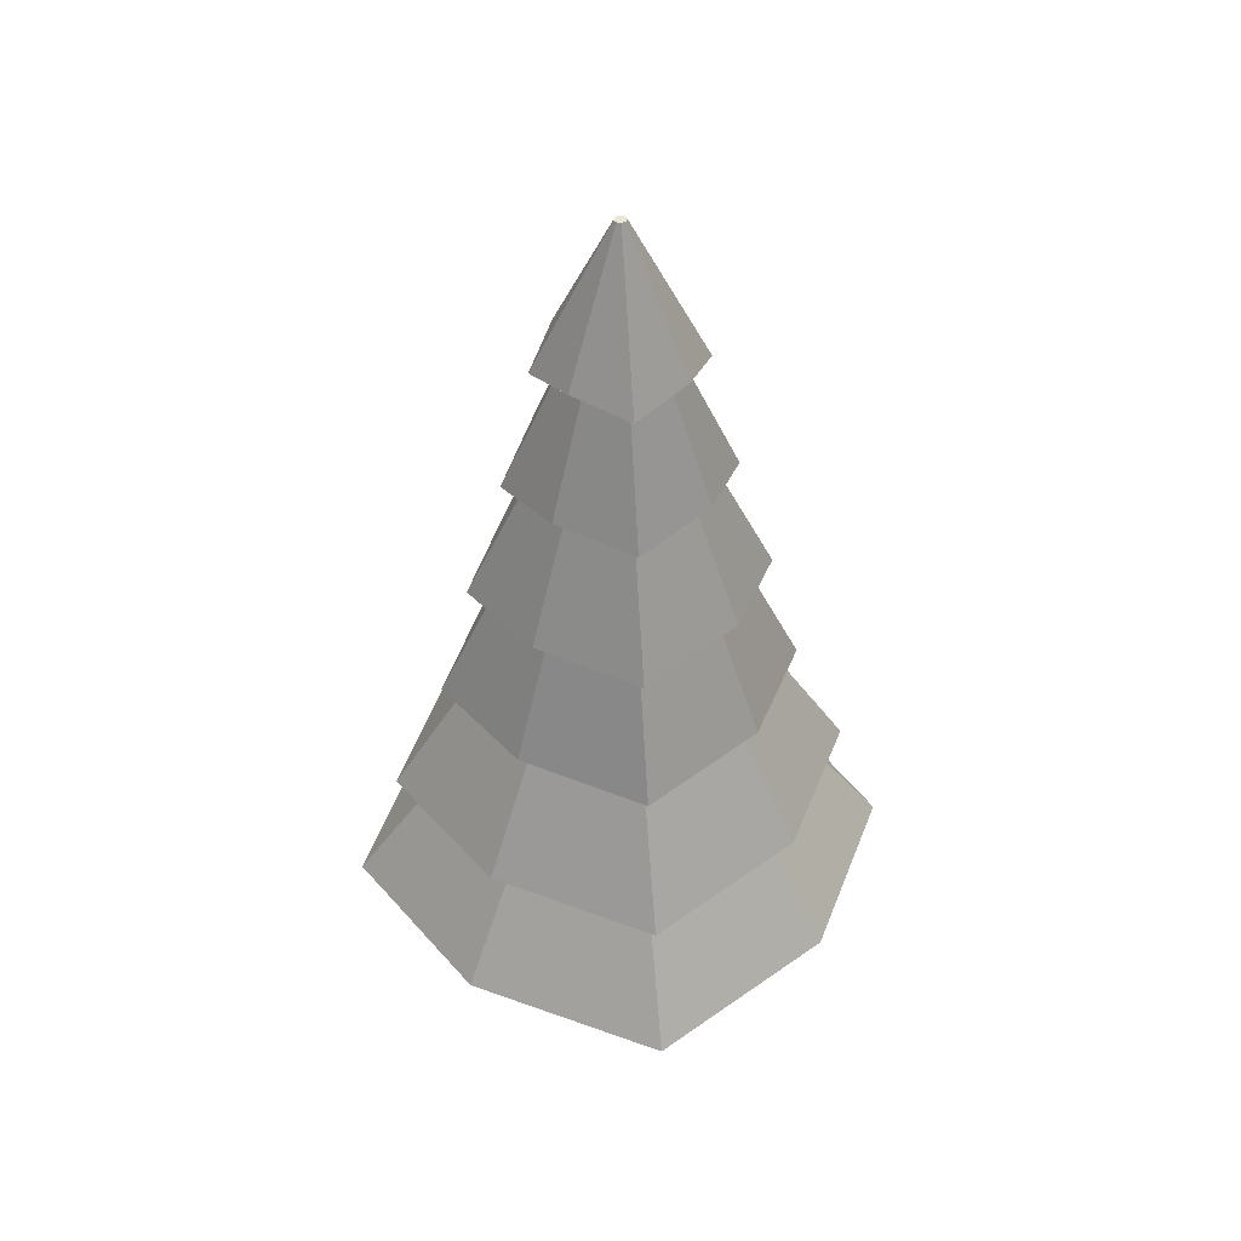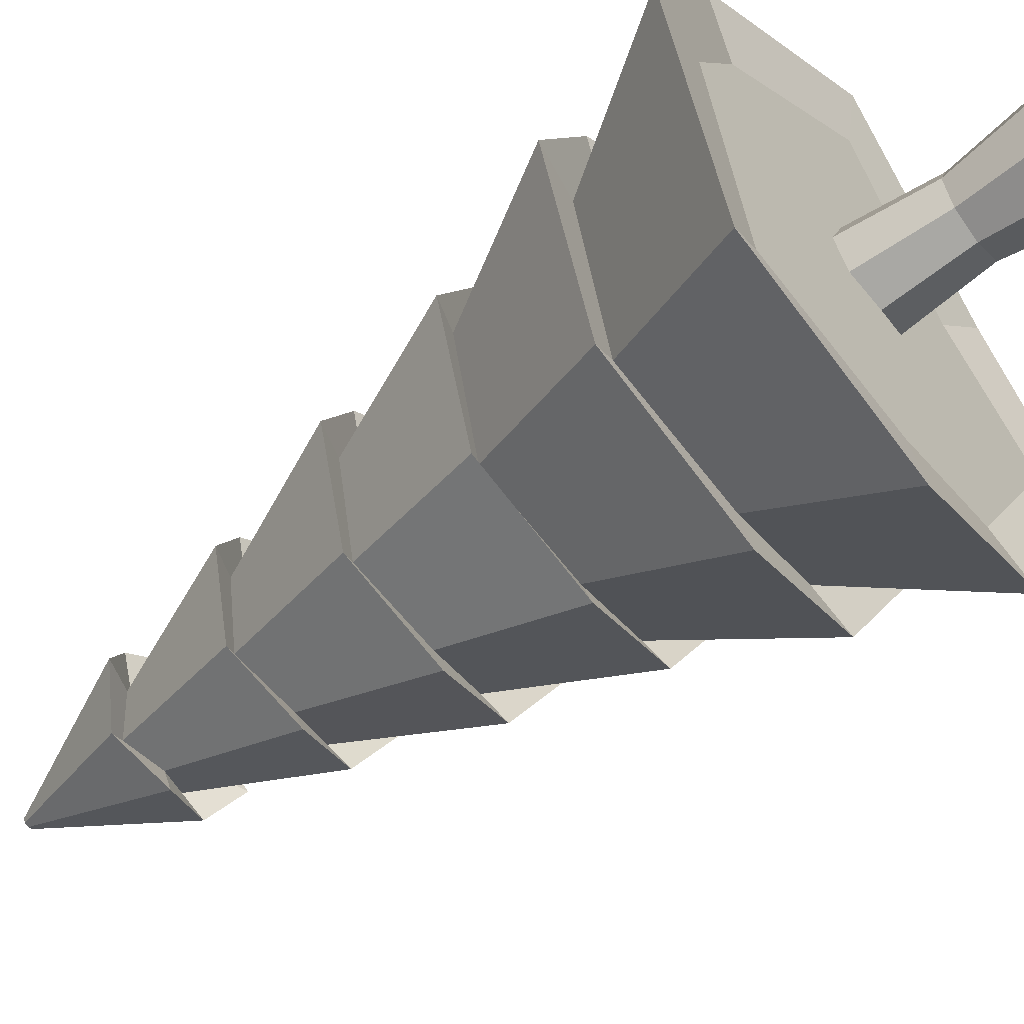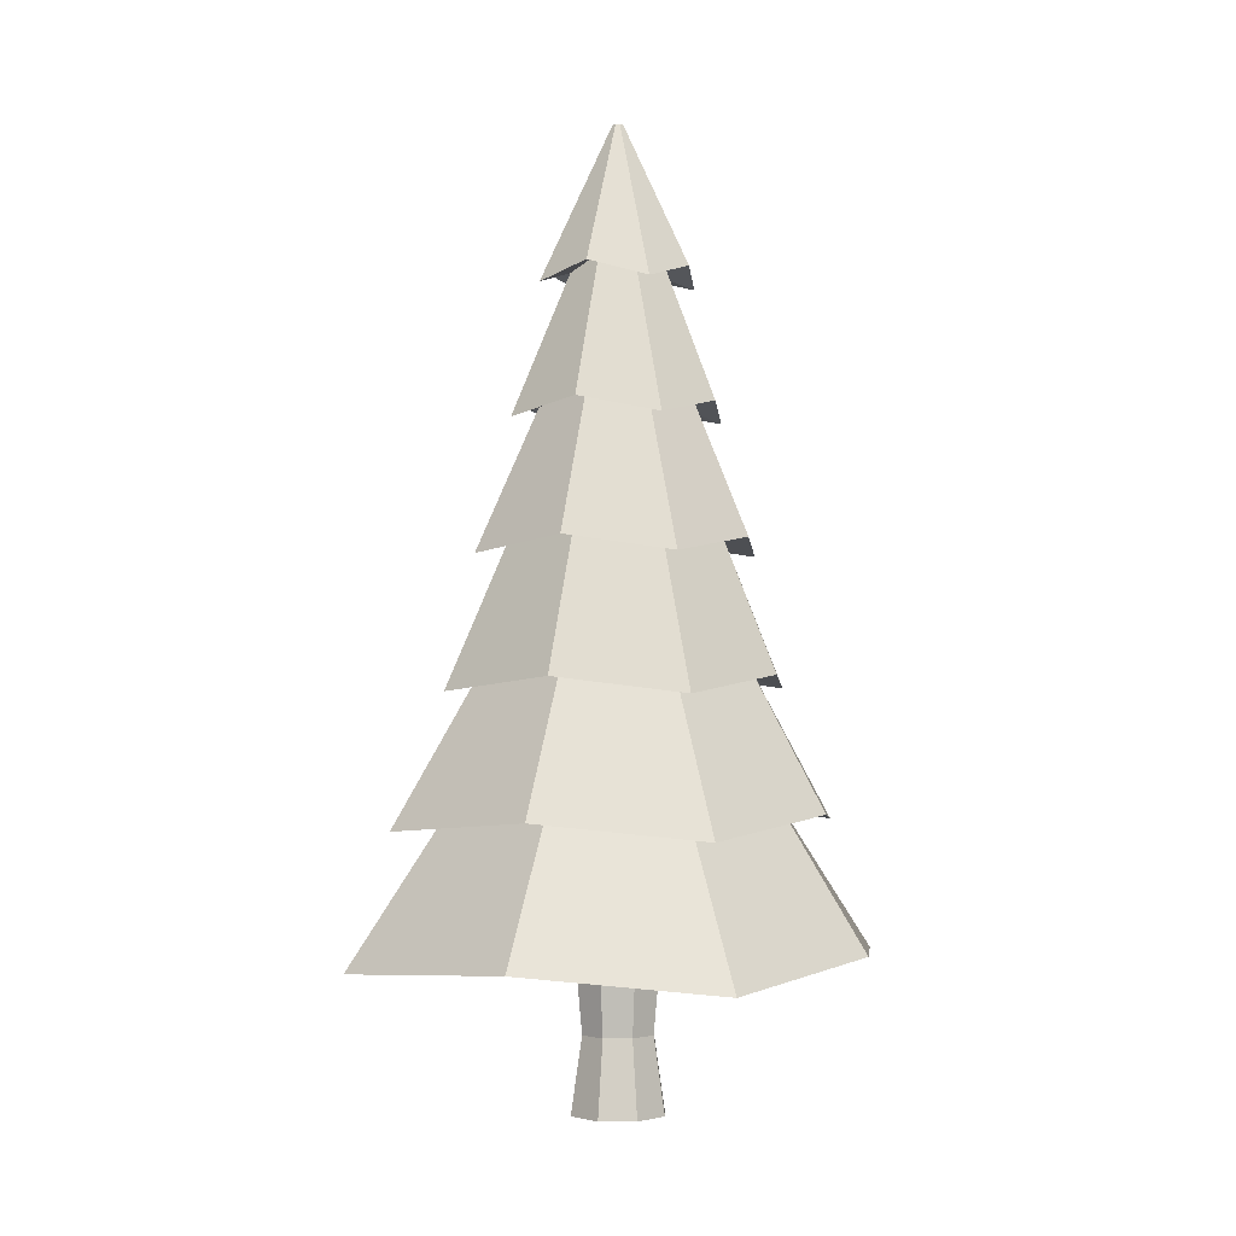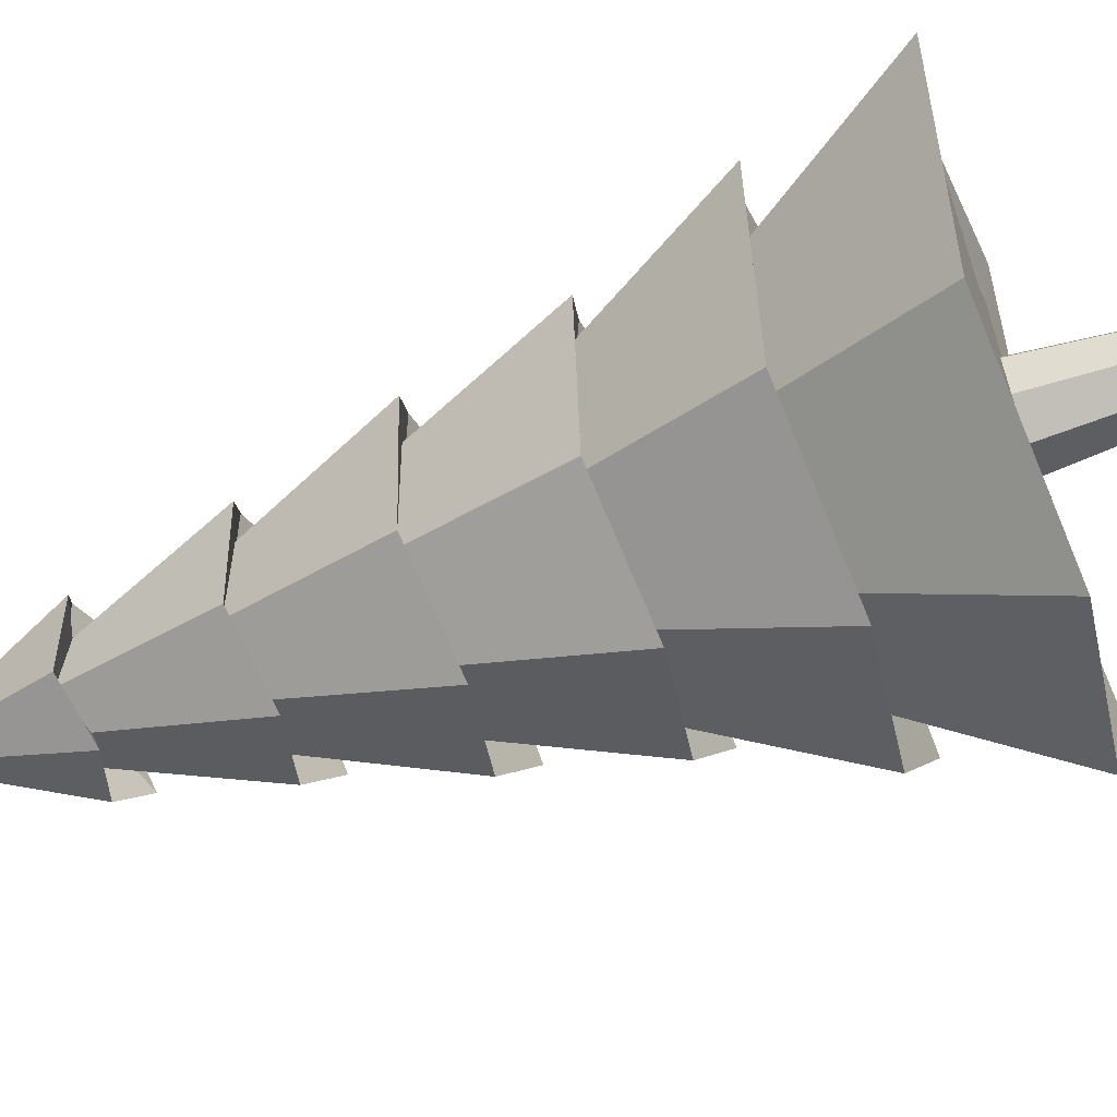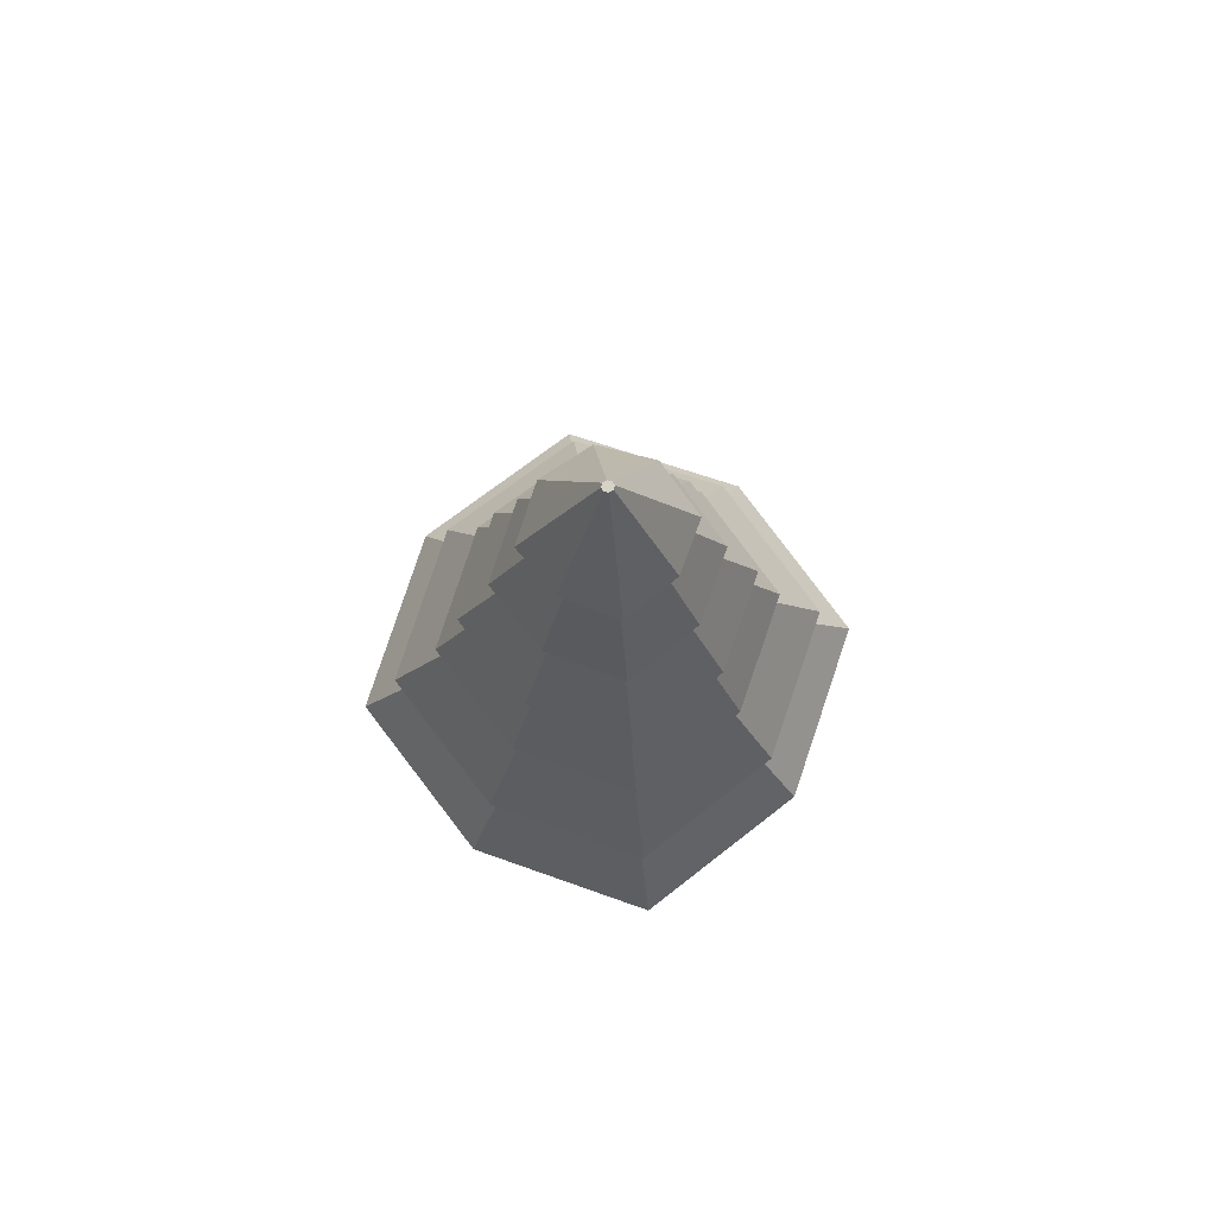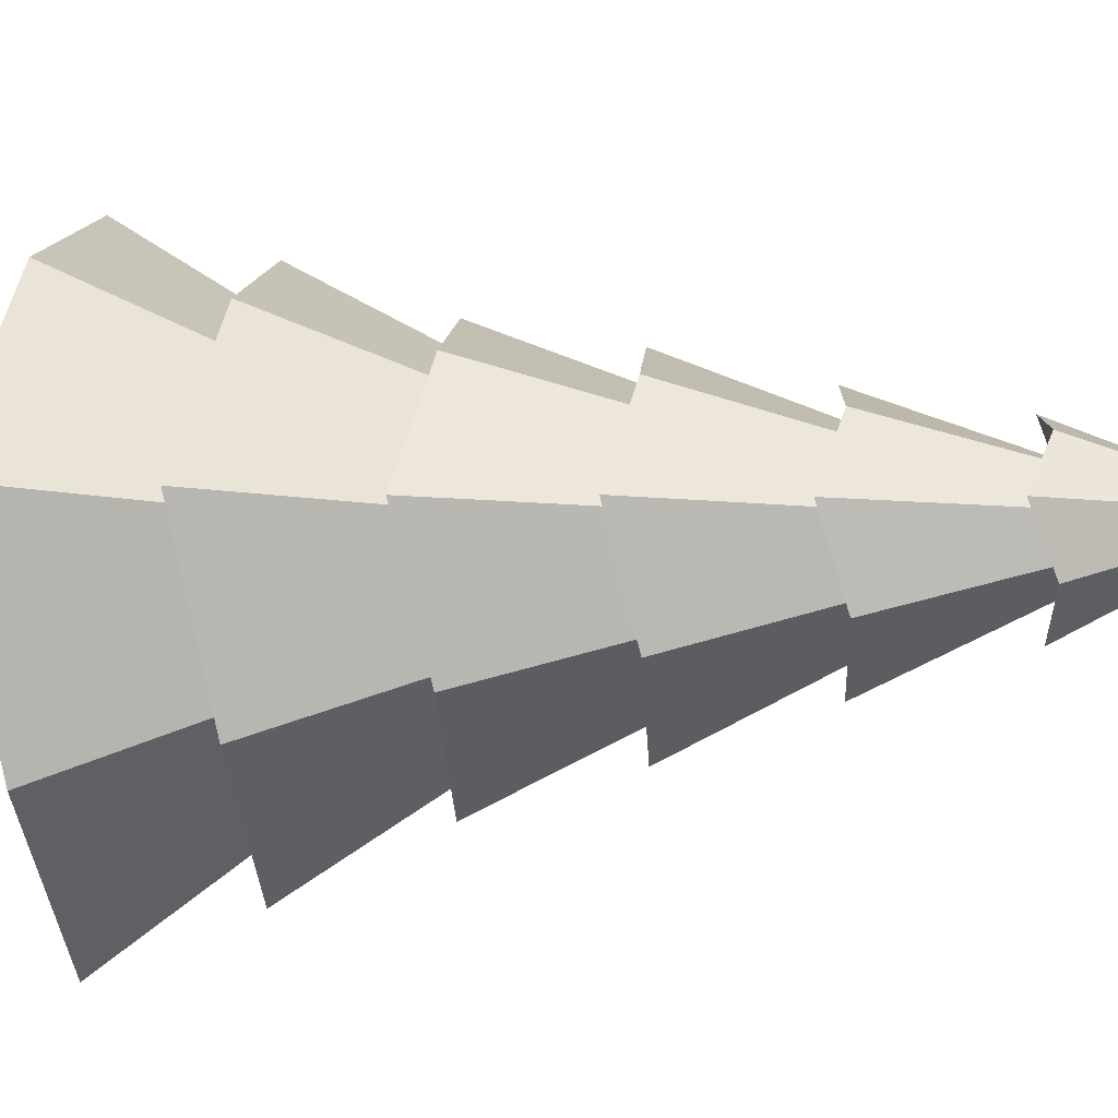
<metadata>
{"format":"obj","ext":"obj","renderer":"f3d","projection":"perspective","resolution":1024,"background":"white","views":[{"elev":46.2,"azim":171.5,"up":"+Y"},{"elev":-56.4,"azim":-52.3,"up":"+Z"},{"elev":-0.6,"azim":158.0,"up":"+Y"},{"elev":-64.4,"azim":-71.2,"up":"+Z"},{"elev":78.4,"azim":-9.3,"up":"+Y"},{"elev":-15.0,"azim":103.4,"up":"+Z"}]}
</metadata>
<code>
o Tree1_Cylinder
v 0 0.3473 -1.754
v -0 7.023 -0.04262
v 1.142 0.4785 -1.142
v 0.03365 7.023 -0.03014
v 1.754 0.3473 0
v 0.04759 7.023 0
v 1.142 0.4785 1.142
v 0.03365 7.023 0.03013
v -0 0.3473 1.754
v -0 7.023 0.04262
v -1.142 0.4785 1.142
v -0.03365 7.023 0.03013
v -1.754 0.3473 -0
v -0.04759 7.023 -0
v -1.142 0.4785 -1.142
v -0.03365 7.023 -0.03014
v 0 1.438 -1.483
v 0 2.529 -1.213
v 0 3.62 -0.9422
v 0 4.711 -0.6716
v -0 5.801 -0.4009
v 0.2693 5.932 -0.261
v 0.4438 4.842 -0.4372
v 0.6183 3.751 -0.6134
v 0.7928 2.66 -0.7895
v 0.9674 1.569 -0.9657
v 0.4136 5.801 0
v 0.6817 4.711 0
v 0.9498 3.62 0
v 1.218 2.529 0
v 1.486 1.438 0
v 0.2693 5.932 0.261
v 0.4438 4.842 0.4372
v 0.6183 3.751 0.6134
v 0.7928 2.66 0.7895
v 0.9674 1.569 0.9657
v -0 5.801 0.4009
v -0 4.711 0.6716
v -0 3.62 0.9422
v -0 2.529 1.213
v -0 1.438 1.483
v -0.2693 5.932 0.261
v -0.4438 4.842 0.4372
v -0.6183 3.751 0.6134
v -0.7928 2.66 0.7895
v -0.9674 1.569 0.9657
v -0.4136 5.801 -0
v -0.6817 4.711 -0
v -0.9498 3.62 -0
v -1.218 2.529 -0
v -1.486 1.438 -0
v -0.2693 5.932 -0.261
v -0.4438 4.842 -0.4372
v -0.6183 3.751 -0.6134
v -0.7928 2.66 -0.7895
v -0.9674 1.569 -0.9657
v 0 5.72 -0.6561
v 0.4406 5.851 -0.4271
v 0.6768 5.72 0
v 0.4406 5.851 0.4271
v -0 5.72 0.6561
v -0.4406 5.851 0.4271
v -0.6768 5.72 -0
v -0.4406 5.851 -0.4271
v 0 4.629 -0.9056
v 0.5984 4.761 -0.5895
v 0.9193 4.629 0
v 0.5984 4.761 0.5895
v -0 4.629 0.9056
v -0.5984 4.761 0.5895
v -0.9193 4.629 -0
v -0.5984 4.761 -0.5895
v 0 3.539 -1.213
v 0.7958 3.67 -0.7895
v 1.223 3.539 0
v 0.7958 3.67 0.7895
v -0 3.539 1.213
v -0.7958 3.67 0.7895
v -1.223 3.539 -0
v -0.7958 3.67 -0.7895
v 0 2.448 -1.471
v 0.9614 2.579 -0.9574
v 1.477 2.448 0
v 0.9614 2.579 0.9574
v -0 2.448 1.471
v -0.9614 2.579 0.9574
v -1.477 2.448 -0
v -0.9614 2.579 -0.9574
v 0 1.357 -1.915
v 1.249 1.488 -1.247
v 1.918 1.357 0
v 1.249 1.488 1.247
v -0 1.357 1.915
v -1.249 1.488 1.247
v -1.918 1.357 -0
v -1.249 1.488 -1.247
v 1.491 0.3973 -1.491
v 2.29 0.2662 0
v 1.491 0.3973 1.491
v -0 0.2662 2.29
v -1.491 0.3973 1.491
v -2.29 0.2662 -0
v -1.491 0.3973 -1.491
v 0 0.2662 -2.29
v -0 0.7361 -0.4087
v -0 -0.963 -0.4087
v 0.289 0.7361 -0.289
v 0.289 -0.963 -0.289
v 0.4087 0.7361 0
v 0.4087 -0.963 0
v 0.289 0.7361 0.289
v 0.289 -0.963 0.289
v -0 0.7361 0.4087
v -0 -0.963 0.4087
v -0.289 0.7361 0.289
v -0.289 -0.963 0.289
v -0.4087 0.7361 -0
v -0.4087 -0.963 -0
v -0.289 0.7361 -0.289
v -0.289 -0.963 -0.289
v -0 -0.3206 -0.3114
v 0.2202 -0.3206 -0.2202
v 0.3114 -0.3206 0
v 0.2202 -0.3206 0.2202
v -0 -0.3206 0.3114
v -0.2202 -0.3206 0.2202
v -0.3114 -0.3206 -0
v -0.2202 -0.3206 -0.2202
f 57 2 4 58
f 58 4 6 59
f 59 6 8 60
f 60 8 10 61
f 61 10 12 62
f 62 12 14 63
f 4 2 16 14 12 10 8 6
f 64 16 2 57
f 63 14 16 64
f 1 3 5 7 9 11 13 15
f 104 17 26 97
f 89 18 25 90
f 81 19 24 82
f 73 20 23 74
f 65 21 22 66
f 97 26 31 98
f 90 25 30 91
f 82 24 29 83
f 74 23 28 75
f 66 22 27 67
f 98 31 36 99
f 91 30 35 92
f 83 29 34 84
f 75 28 33 76
f 67 27 32 68
f 99 36 41 100
f 92 35 40 93
f 84 34 39 85
f 76 33 38 77
f 68 32 37 69
f 100 41 46 101
f 93 40 45 94
f 85 39 44 86
f 77 38 43 78
f 69 37 42 70
f 101 46 51 102
f 94 45 50 95
f 86 44 49 87
f 78 43 48 79
f 70 42 47 71
f 103 56 17 104
f 96 55 18 89
f 88 54 19 81
f 80 53 20 73
f 72 52 21 65
f 102 51 56 103
f 95 50 55 96
f 87 49 54 88
f 79 48 53 80
f 71 47 52 72
f 21 57 58 22
f 22 58 59 27
f 27 59 60 32
f 32 60 61 37
f 37 61 62 42
f 42 62 63 47
f 52 64 57 21
f 47 63 64 52
f 20 65 66 23
f 23 66 67 28
f 28 67 68 33
f 33 68 69 38
f 38 69 70 43
f 43 70 71 48
f 53 72 65 20
f 48 71 72 53
f 19 73 74 24
f 24 74 75 29
f 29 75 76 34
f 34 76 77 39
f 39 77 78 44
f 44 78 79 49
f 54 80 73 19
f 49 79 80 54
f 18 81 82 25
f 25 82 83 30
f 30 83 84 35
f 35 84 85 40
f 40 85 86 45
f 45 86 87 50
f 55 88 81 18
f 50 87 88 55
f 17 89 90 26
f 26 90 91 31
f 31 91 92 36
f 36 92 93 41
f 41 93 94 46
f 46 94 95 51
f 56 96 89 17
f 51 95 96 56
f 1 104 97 3
f 3 97 98 5
f 5 98 99 7
f 7 99 100 9
f 9 100 101 11
f 11 101 102 13
f 15 103 104 1
f 13 102 103 15
f 121 106 108 122
f 122 108 110 123
f 123 110 112 124
f 124 112 114 125
f 125 114 116 126
f 126 116 118 127
f 108 106 120 118 116 114 112 110
f 128 120 106 121
f 127 118 120 128
f 105 107 109 111 113 115 117 119
f 105 121 122 107
f 107 122 123 109
f 109 123 124 111
f 111 124 125 113
f 113 125 126 115
f 115 126 127 117
f 119 128 121 105
f 117 127 128 119

</code>
